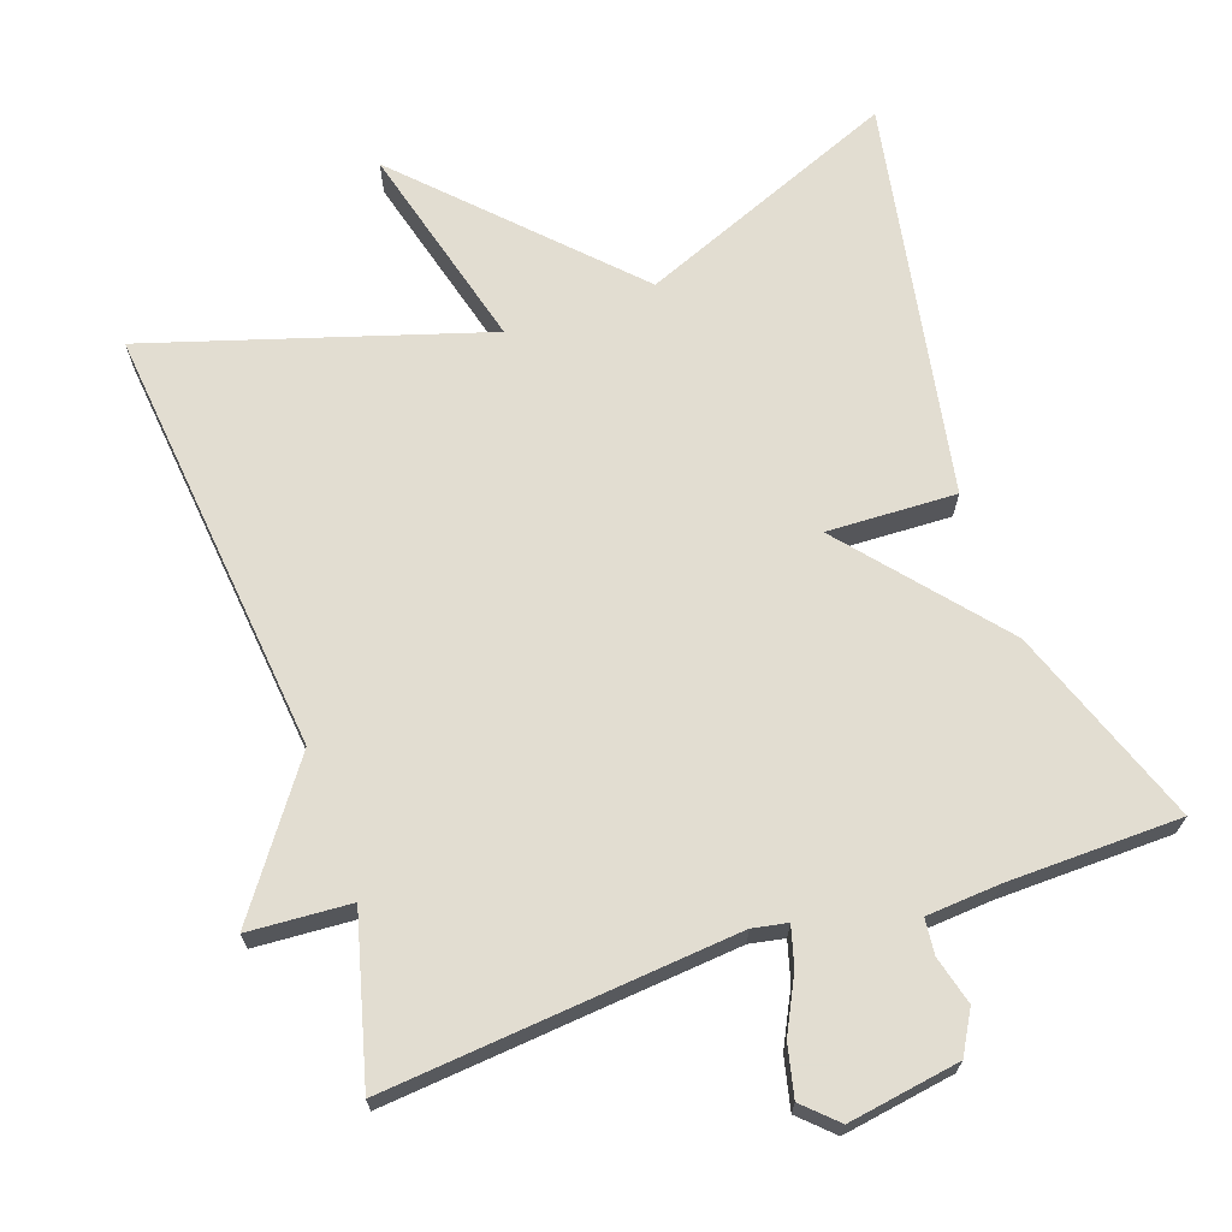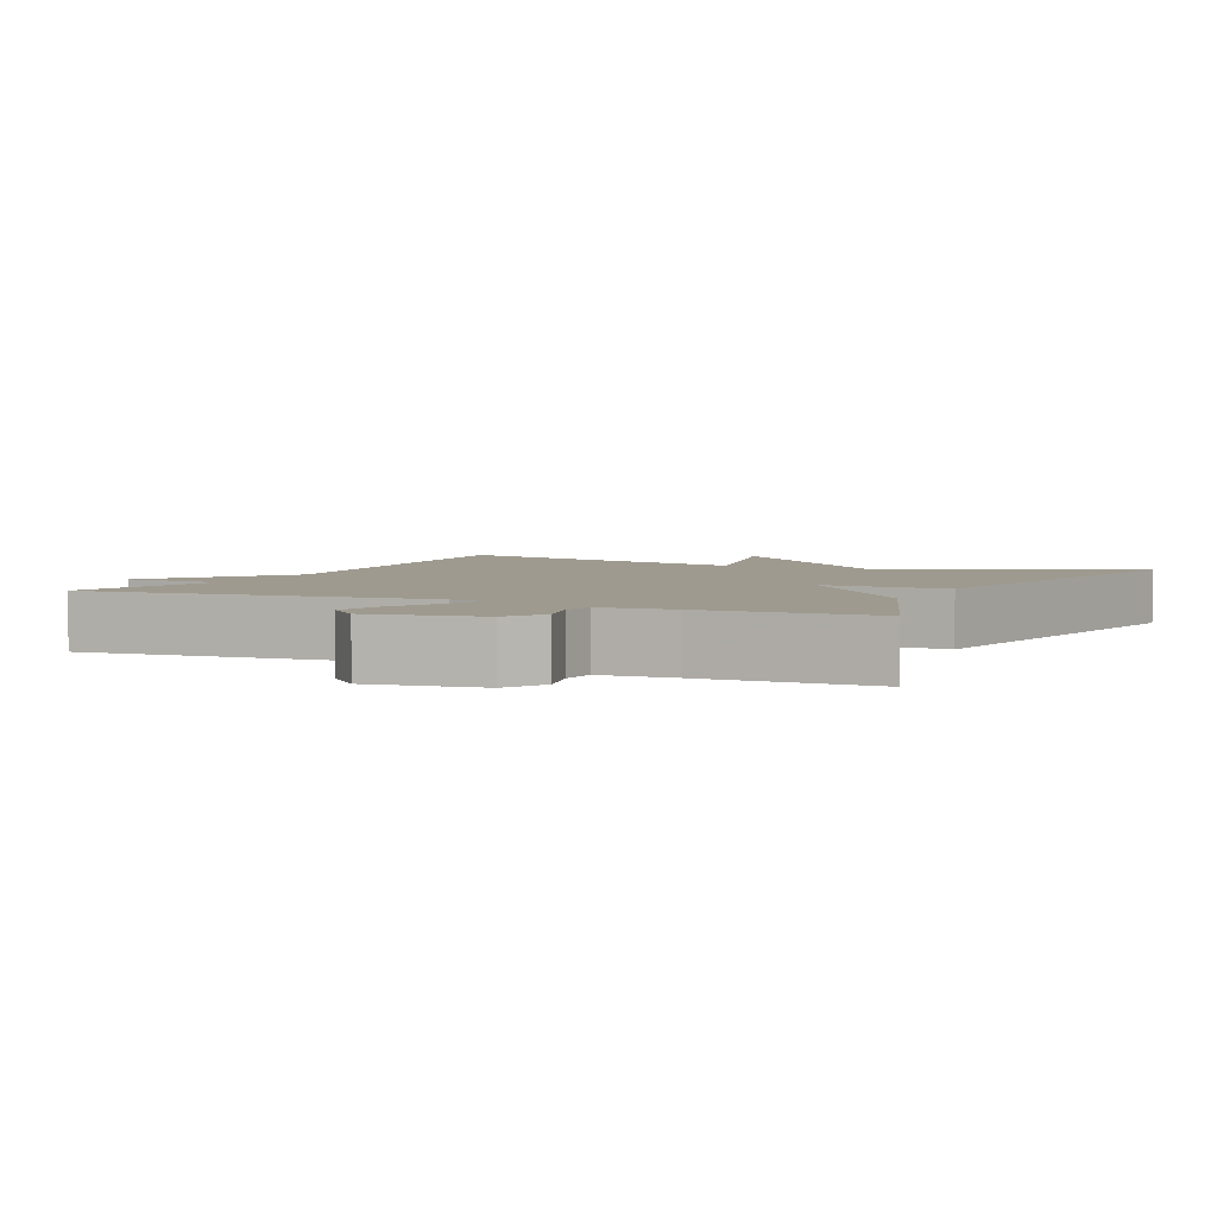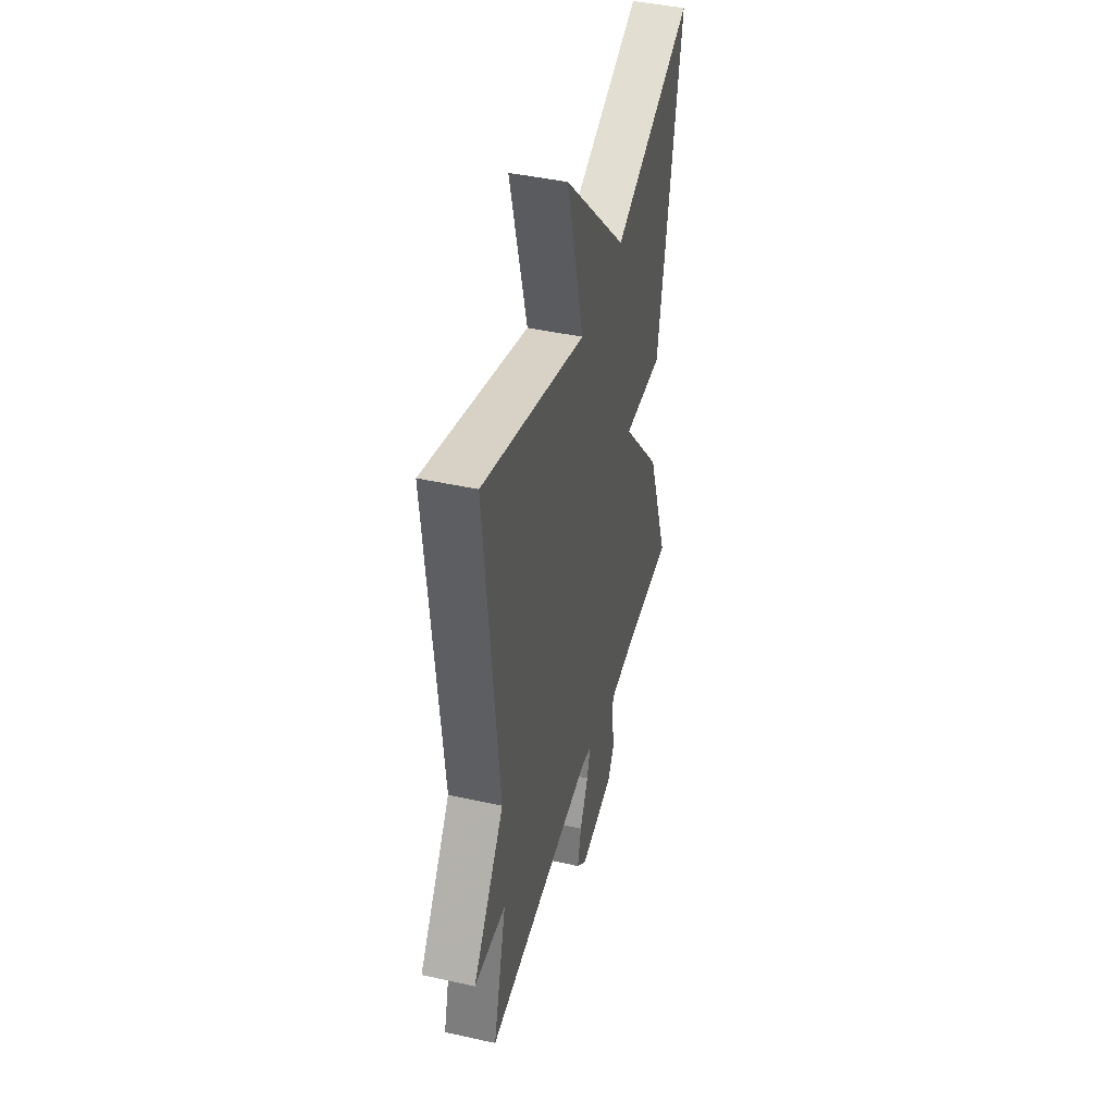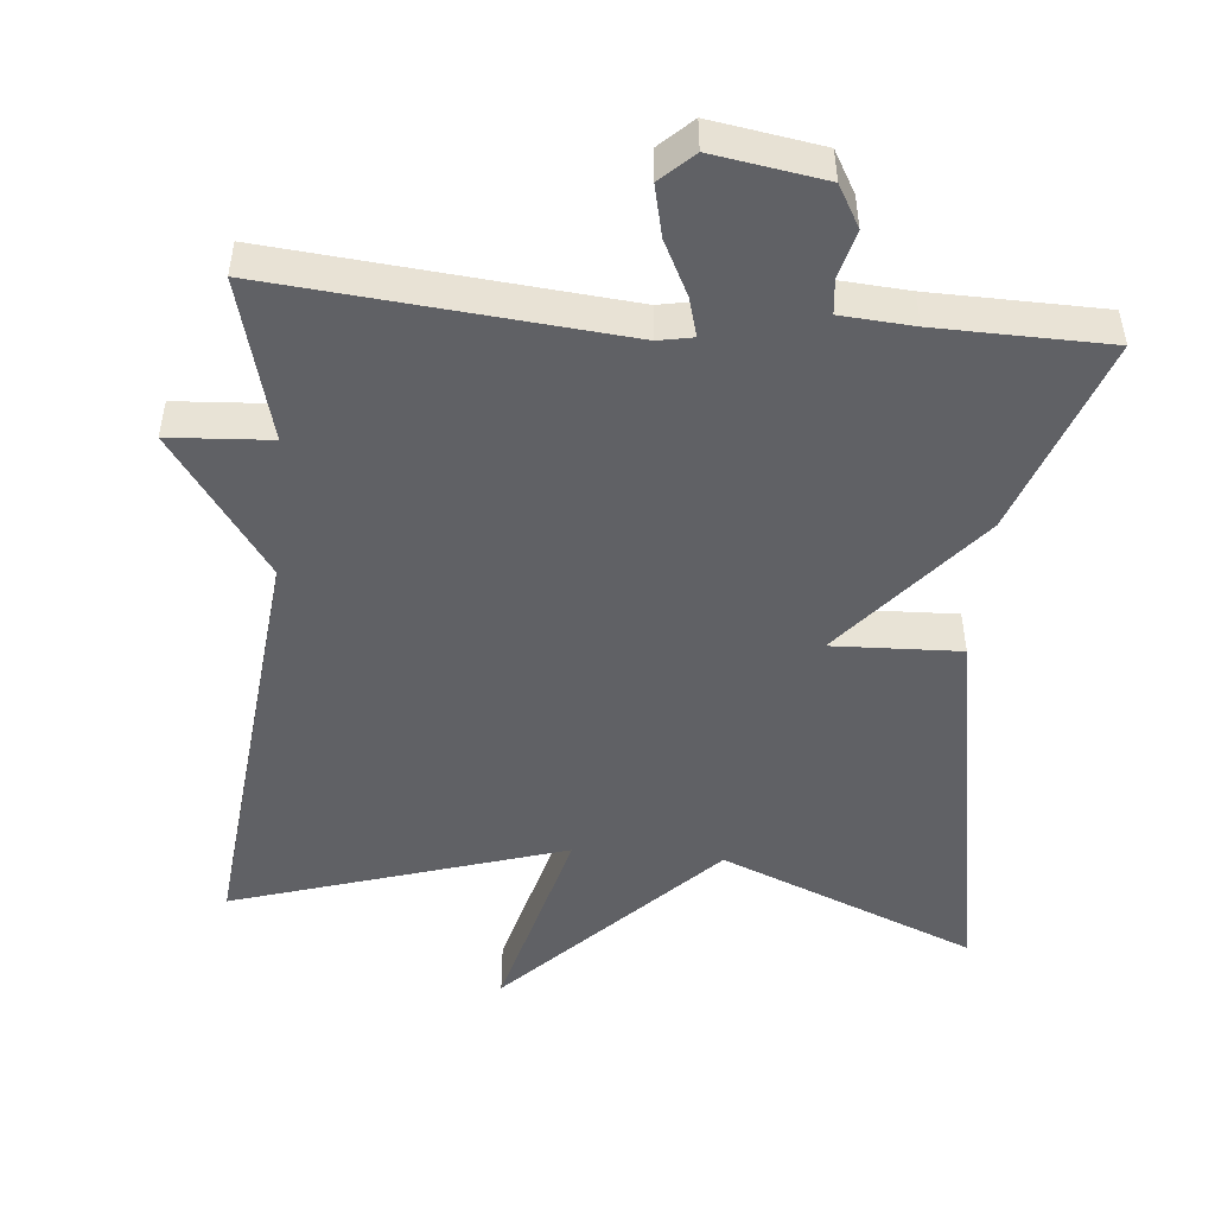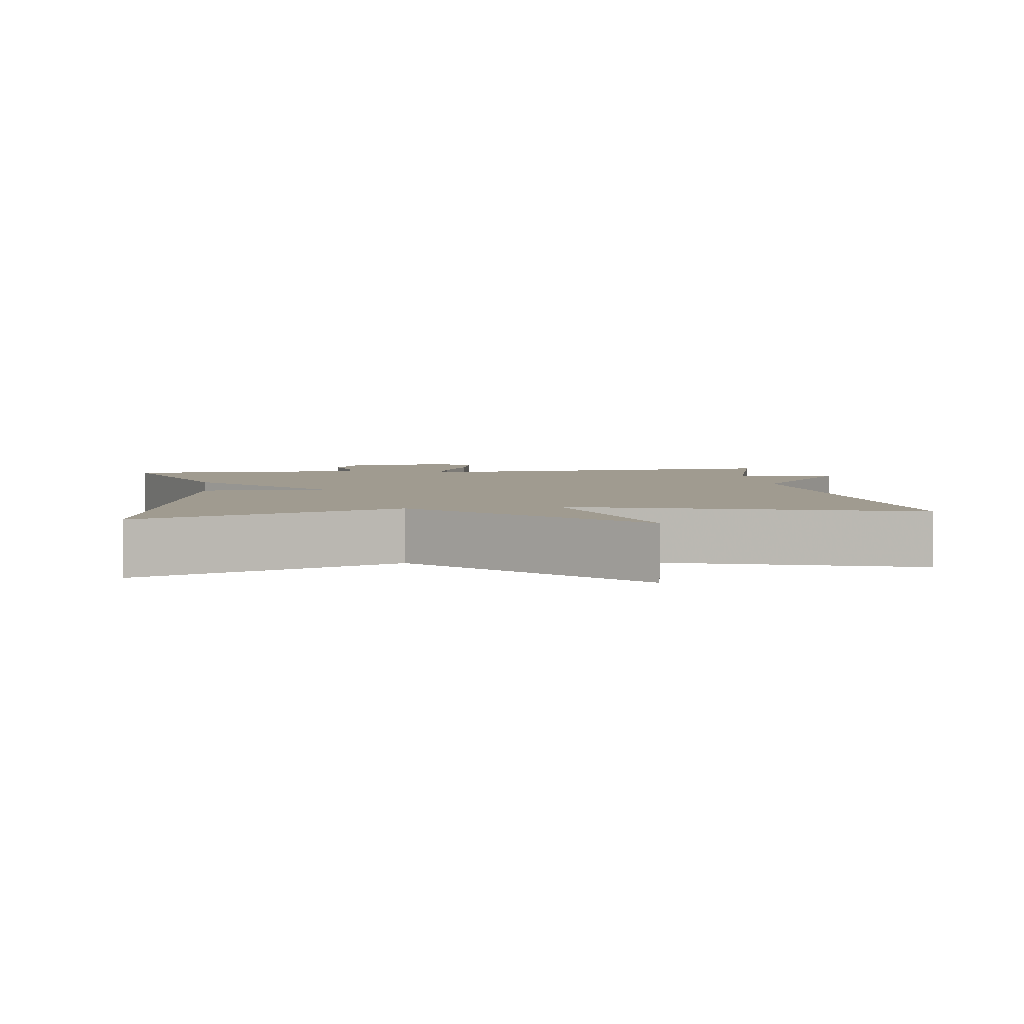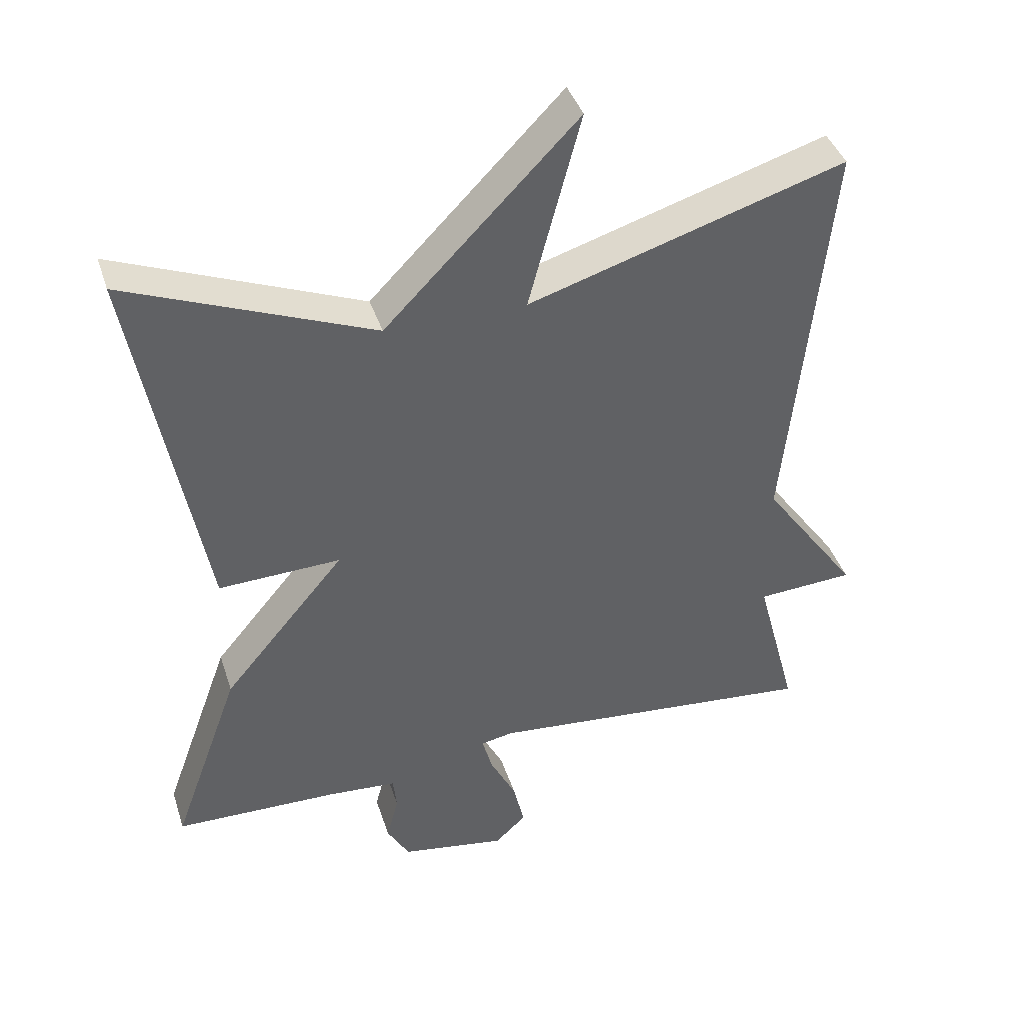
<metadata>
{"format":"obj","ext":"obj","renderer":"f3d","projection":"perspective","resolution":1024,"background":"white","views":[{"elev":68.6,"azim":160.7,"up":"+Y"},{"elev":3.7,"azim":-154.6,"up":"+Y"},{"elev":43.6,"azim":104.7,"up":"+Z"},{"elev":-49.2,"azim":174.7,"up":"+Y"},{"elev":4.2,"azim":-7.6,"up":"+Y"},{"elev":40.6,"azim":-17.3,"up":"+Z"}]}
</metadata>
<code>
v 0.5 0.07 0.5
v 0.441 0.07 -0.08
v 0.579 0.07 -0.271
v 0.441 0.07 -0.28
v 0.5 0.07 -0.5
v 0.027 0.07 -0.458
v -0.02 0.07 -0.467
v -0.005 0.07 -0.52
v 0.032 0.07 -0.593
v 0.048 0.07 -0.662
v 0.004 0.07 -0.704
v -0.147 0.07 -0.68
v -0.179 0.07 -0.624
v -0.162 0.07 -0.559
v -0.167 0.07 -0.511
v -0.266 0.07 -0.504
v -0.5 0.07 -0.5
v -0.403 0.07 -0.232
v -0.229 0.07 -0.025
v -0.403 0.07 -0.032
v -0.5 0.07 0.5
v -0.15 0.07 0.36
v 0.124 0.07 0.64
v 0.05 0.07 0.36
v 0.5 0 0.5
v 0.441 0 -0.08
v 0.579 0 -0.271
v 0.441 0 -0.28
v 0.5 0 -0.5
v 0.027 0 -0.458
v -0.02 0 -0.467
v -0.005 0 -0.52
v 0.032 0 -0.593
v 0.048 0 -0.662
v 0.004 0 -0.704
v -0.147 0 -0.68
v -0.179 0 -0.624
v -0.162 0 -0.559
v -0.167 0 -0.511
v -0.266 0 -0.504
v -0.5 0 -0.5
v -0.403 0 -0.232
v -0.229 0 -0.025
v -0.403 0 -0.032
v -0.5 0 0.5
v -0.15 0 0.36
v 0.124 0 0.64
v 0.05 0 0.36
f 22 23 24
f 19 20 21 22
f 19 22 24
f 16 17 18 19
f 24 1 2
f 19 24 2
f 16 19 2
f 15 16 2
f 12 13 14
f 11 12 14
f 10 11 14
f 9 10 14
f 8 9 14
f 7 8 14 15
f 4 5 6
f 4 6 7
f 2 3 4
f 2 4 7 15
f 48 47 46
f 46 45 44 43
f 48 46 43
f 43 42 41 40
f 26 25 48
f 26 48 43
f 26 43 40
f 26 40 39
f 38 37 36
f 38 36 35
f 38 35 34
f 38 34 33
f 38 33 32
f 39 38 32 31
f 30 29 28
f 31 30 28
f 28 27 26
f 39 31 28 26
f 1 25 26 2
f 2 26 27 3
f 3 27 28 4
f 4 28 29 5
f 5 29 30 6
f 6 30 31 7
f 7 31 32 8
f 8 32 33 9
f 9 33 34 10
f 10 34 35 11
f 11 35 36 12
f 12 36 37 13
f 13 37 38 14
f 14 38 39 15
f 15 39 40 16
f 16 40 41 17
f 17 41 42 18
f 18 42 43 19
f 19 43 44 20
f 20 44 45 21
f 21 45 46 22
f 22 46 47 23
f 23 47 48 24
f 24 48 25 1

</code>
